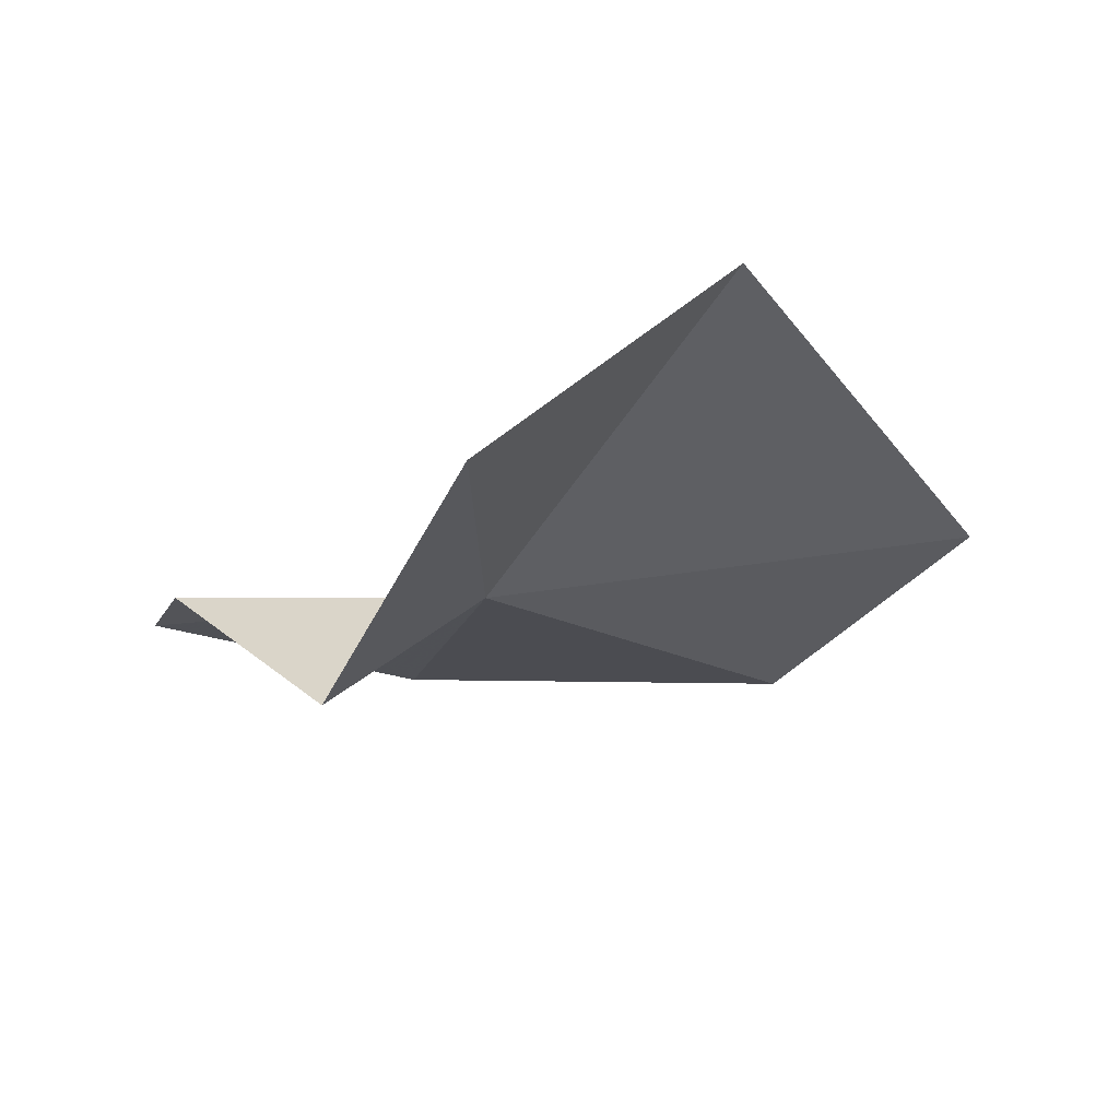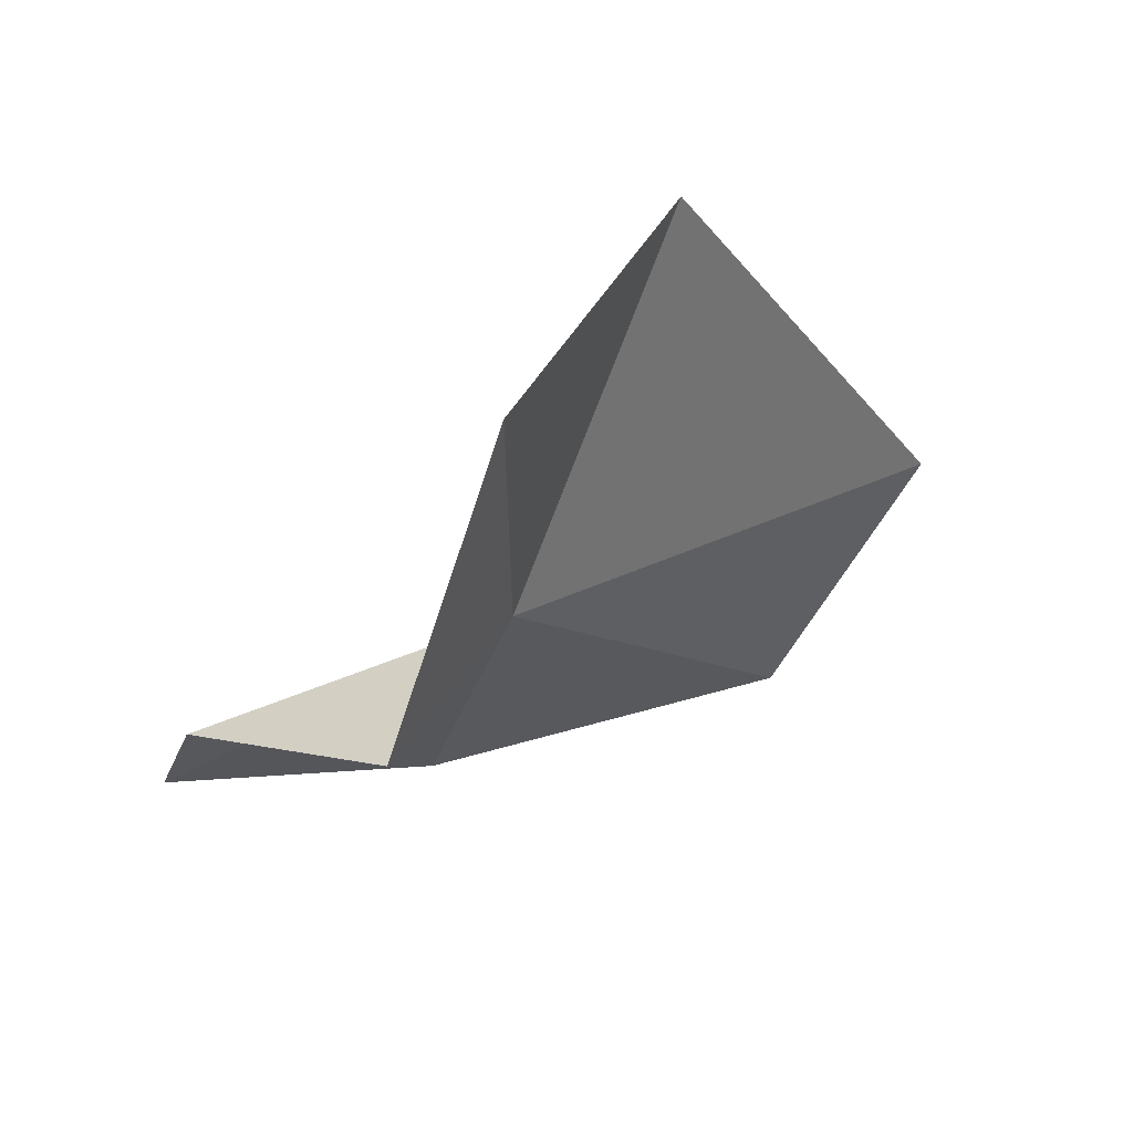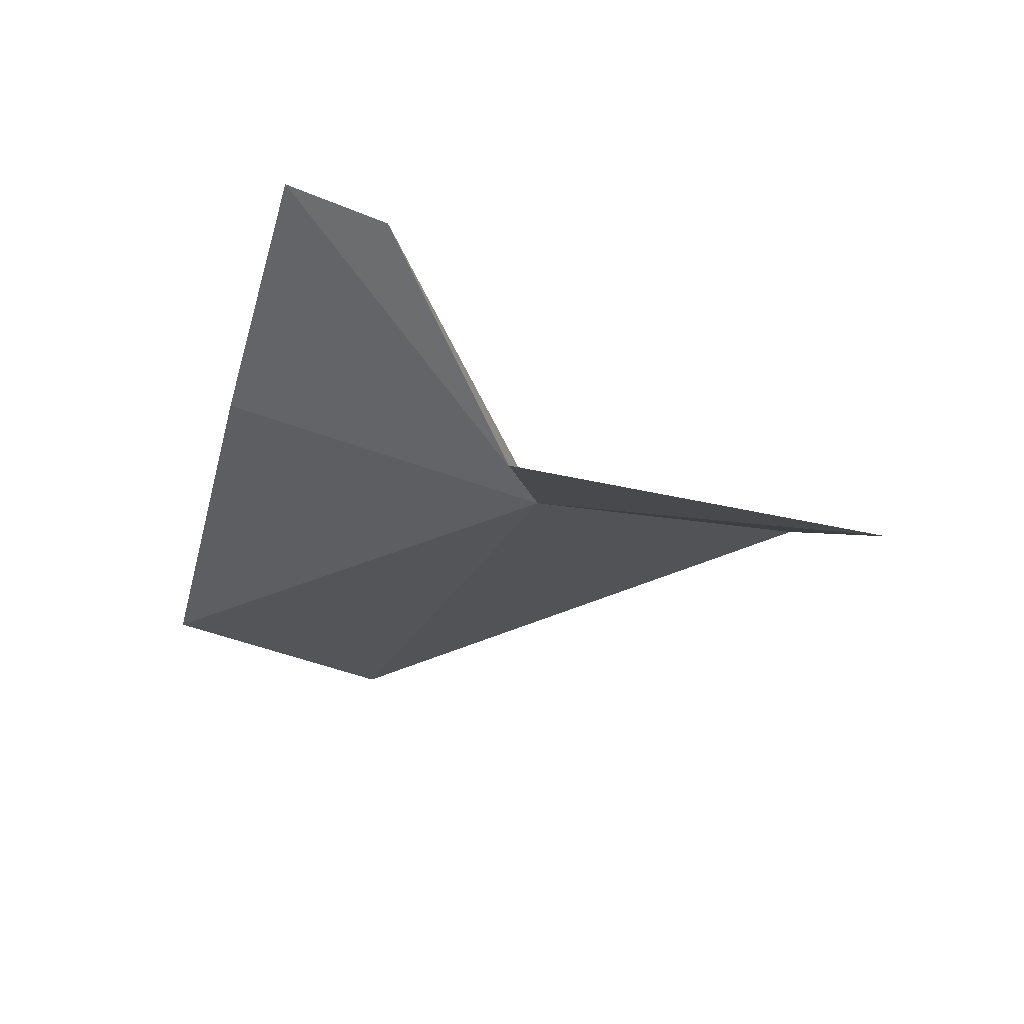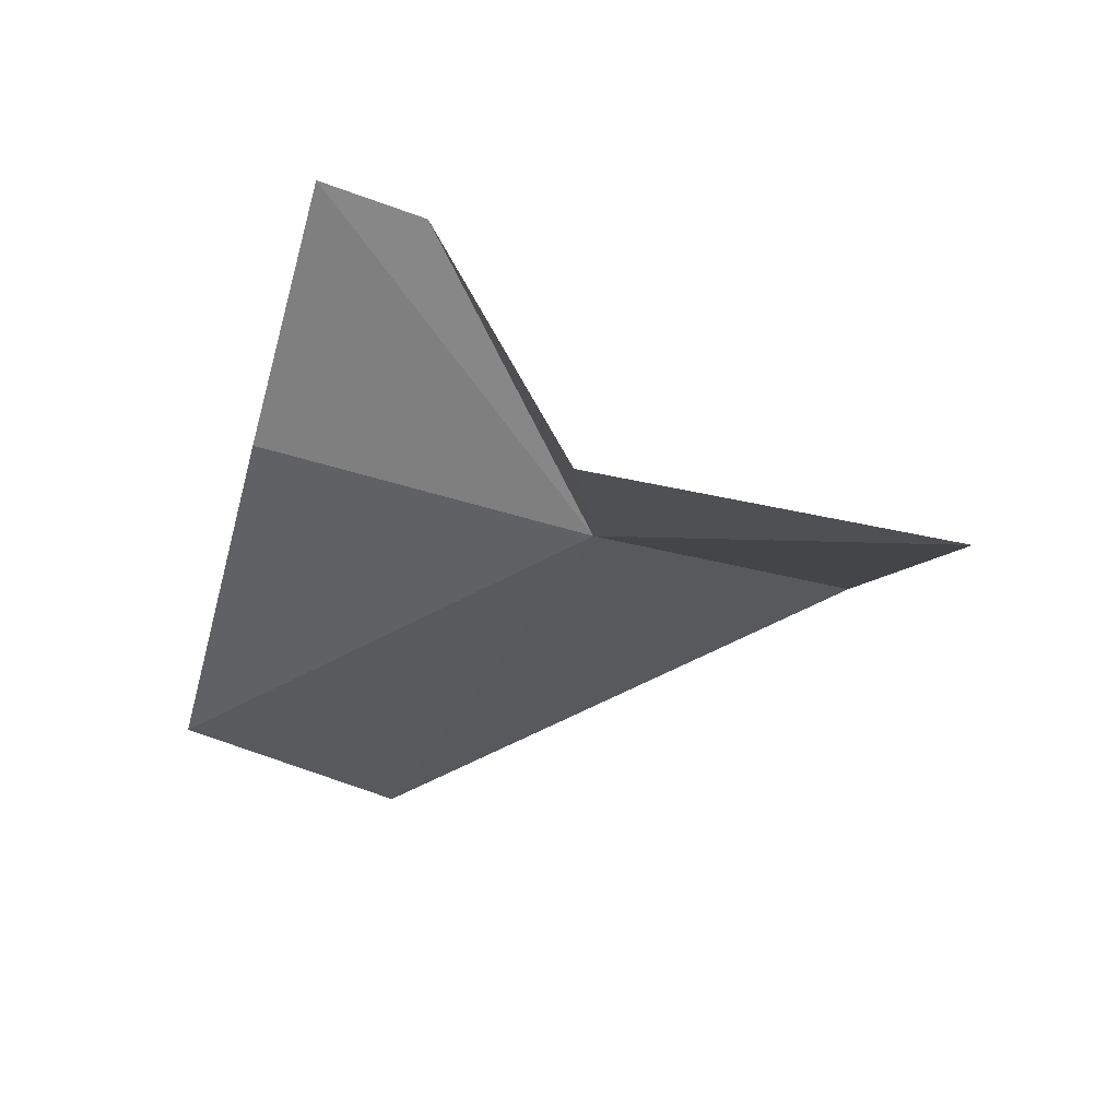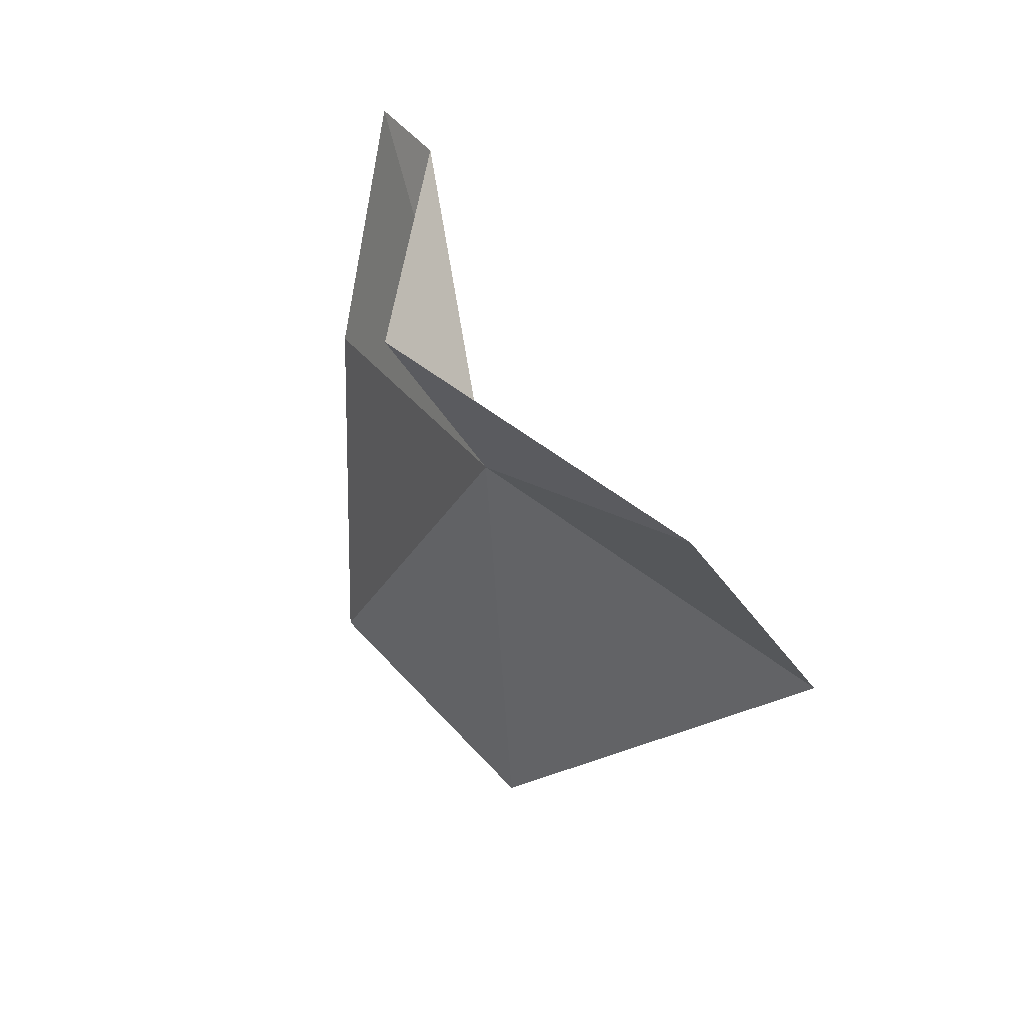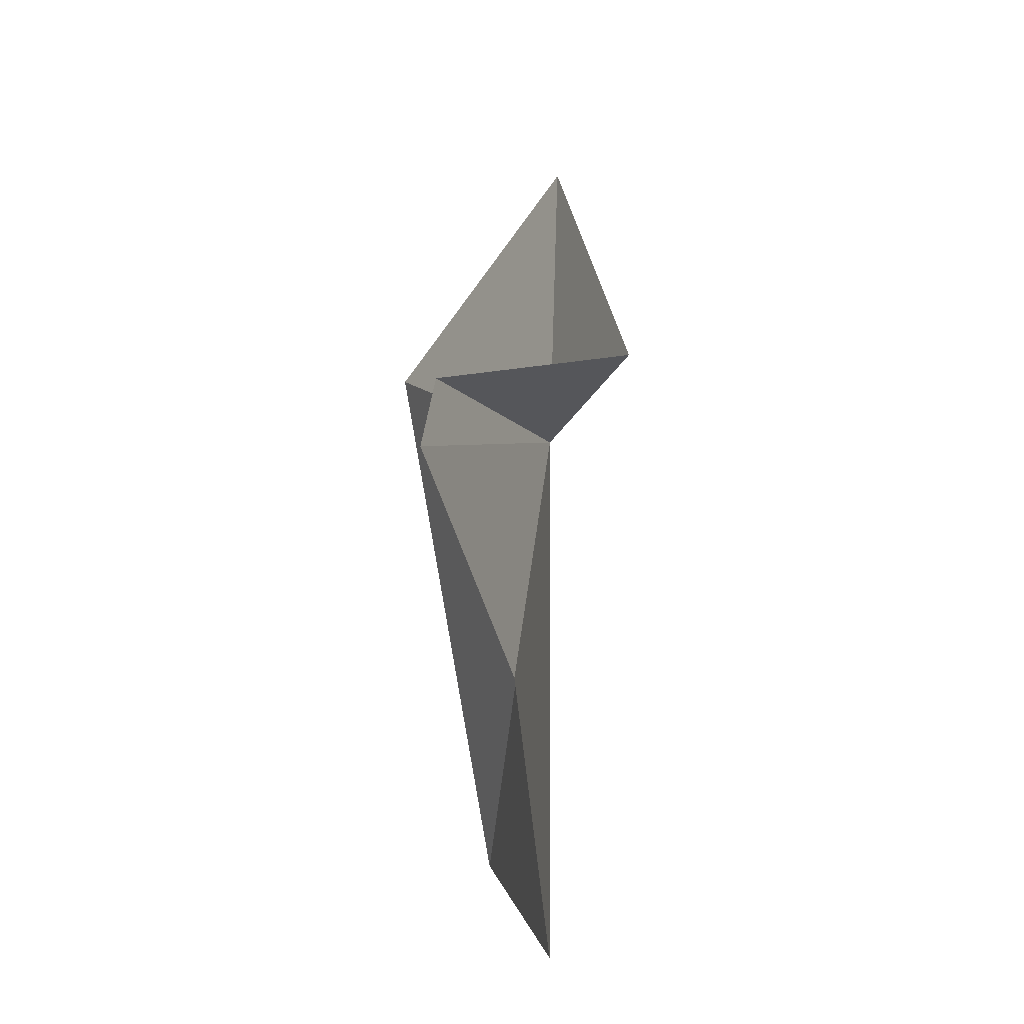
<metadata>
{"format":"obj","ext":"obj","renderer":"f3d","projection":"perspective","resolution":1024,"background":"white","views":[{"elev":69.6,"azim":94.5,"up":"+Y"},{"elev":61.5,"azim":75.9,"up":"+Y"},{"elev":41.3,"azim":96.8,"up":"+Z"},{"elev":33.5,"azim":91.3,"up":"+Z"},{"elev":14.9,"azim":146.0,"up":"+Z"},{"elev":-34.4,"azim":14.0,"up":"+Y"}]}
</metadata>
<code>
v -4.458 -12.86 26.45
v -6.23 -15.03 21.87
v -5.169 -16.92 23.6
v -4.609 -15.93 27.27
v -6.57 -10.24 24.46
v -4.336 -9.433 26.48
v -3.409 -13.02 27.8
v -4.731 -14.29 29.46
v -4.746 -15.23 29.8
f 1 2 3
f 1 3 4
f 1 5 2
f 1 6 5
f 1 7 6
f 1 4 9
f 1 9 8
f 1 8 7

</code>
